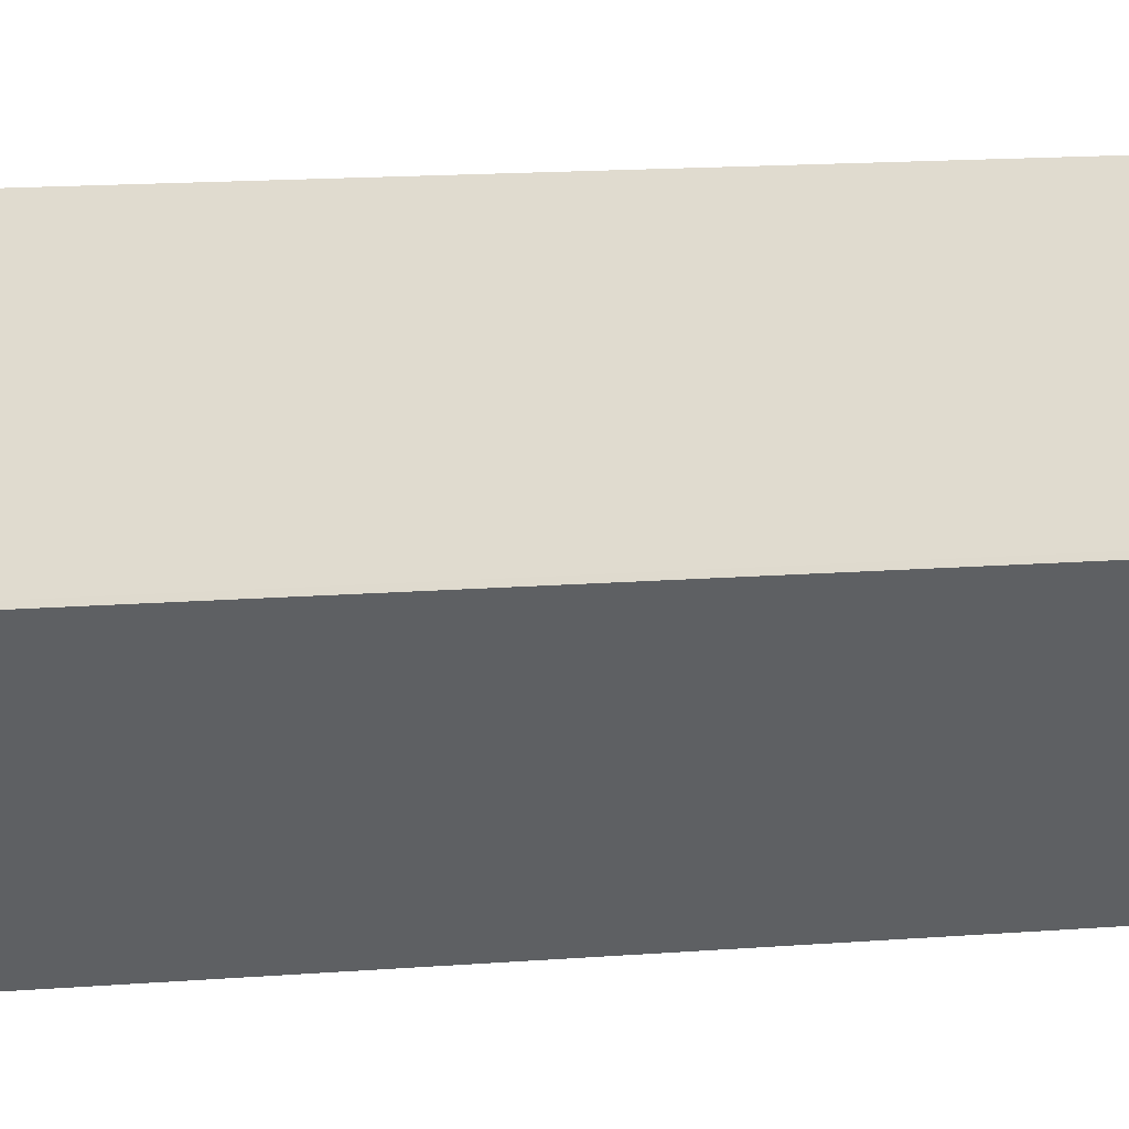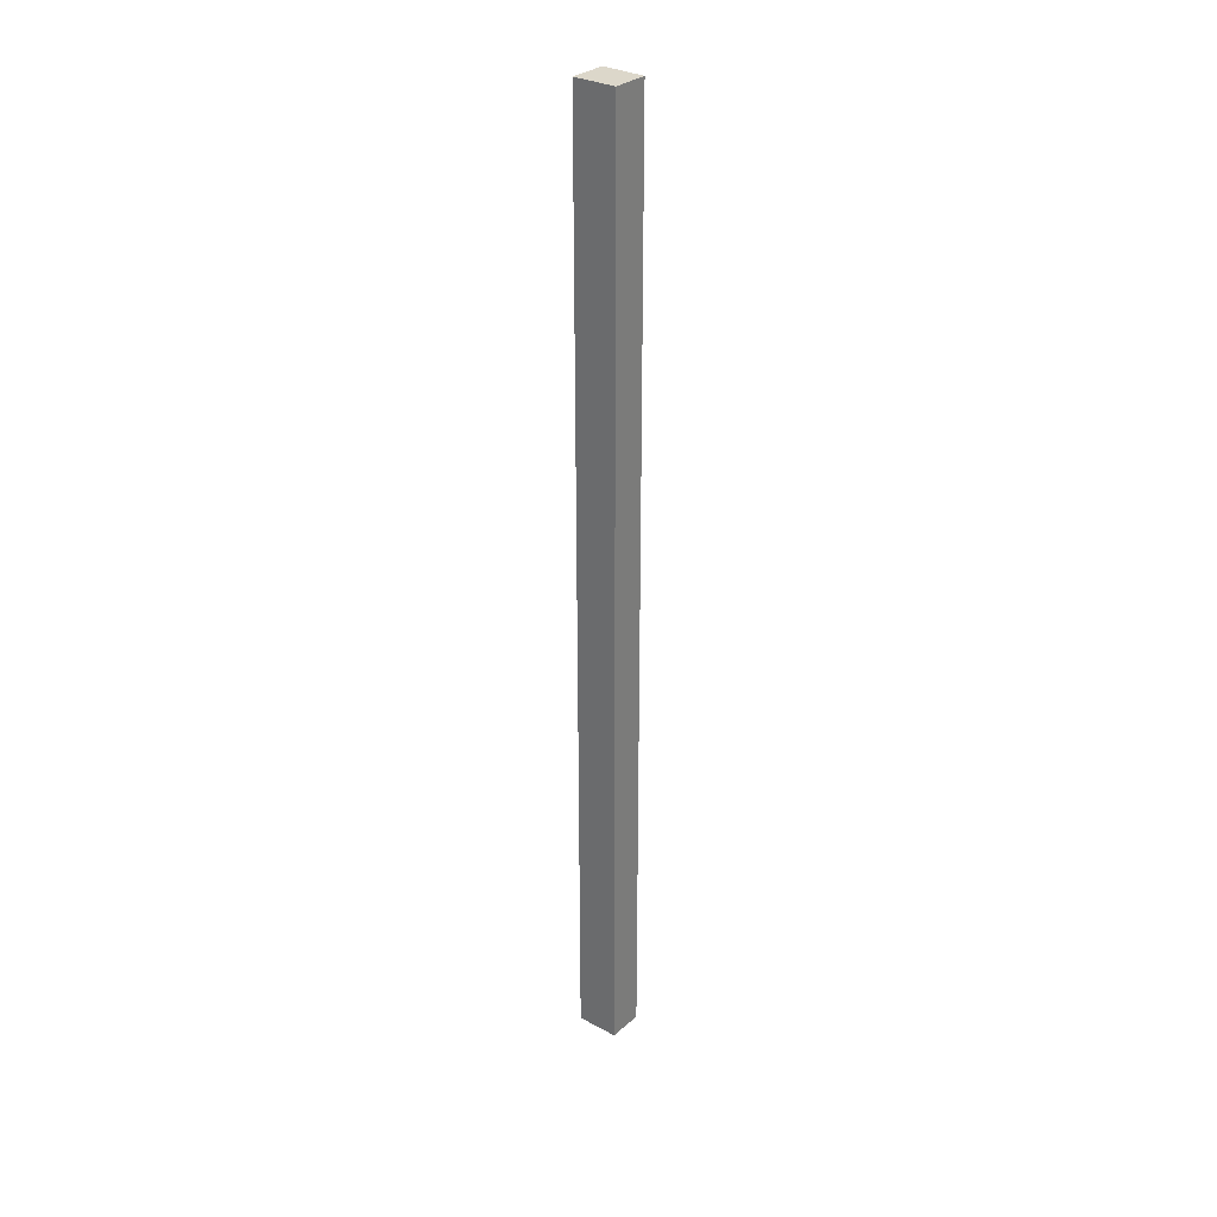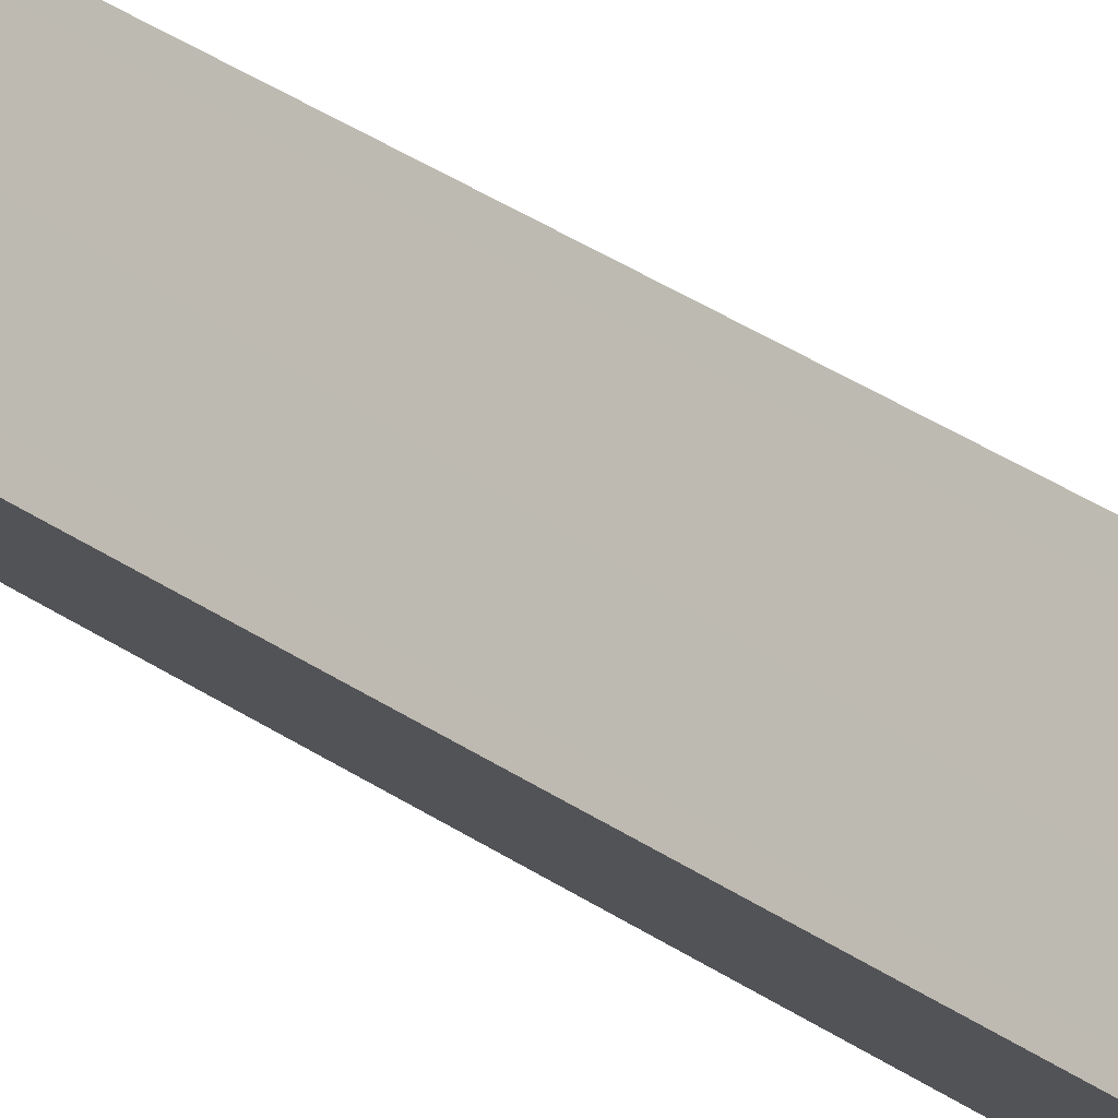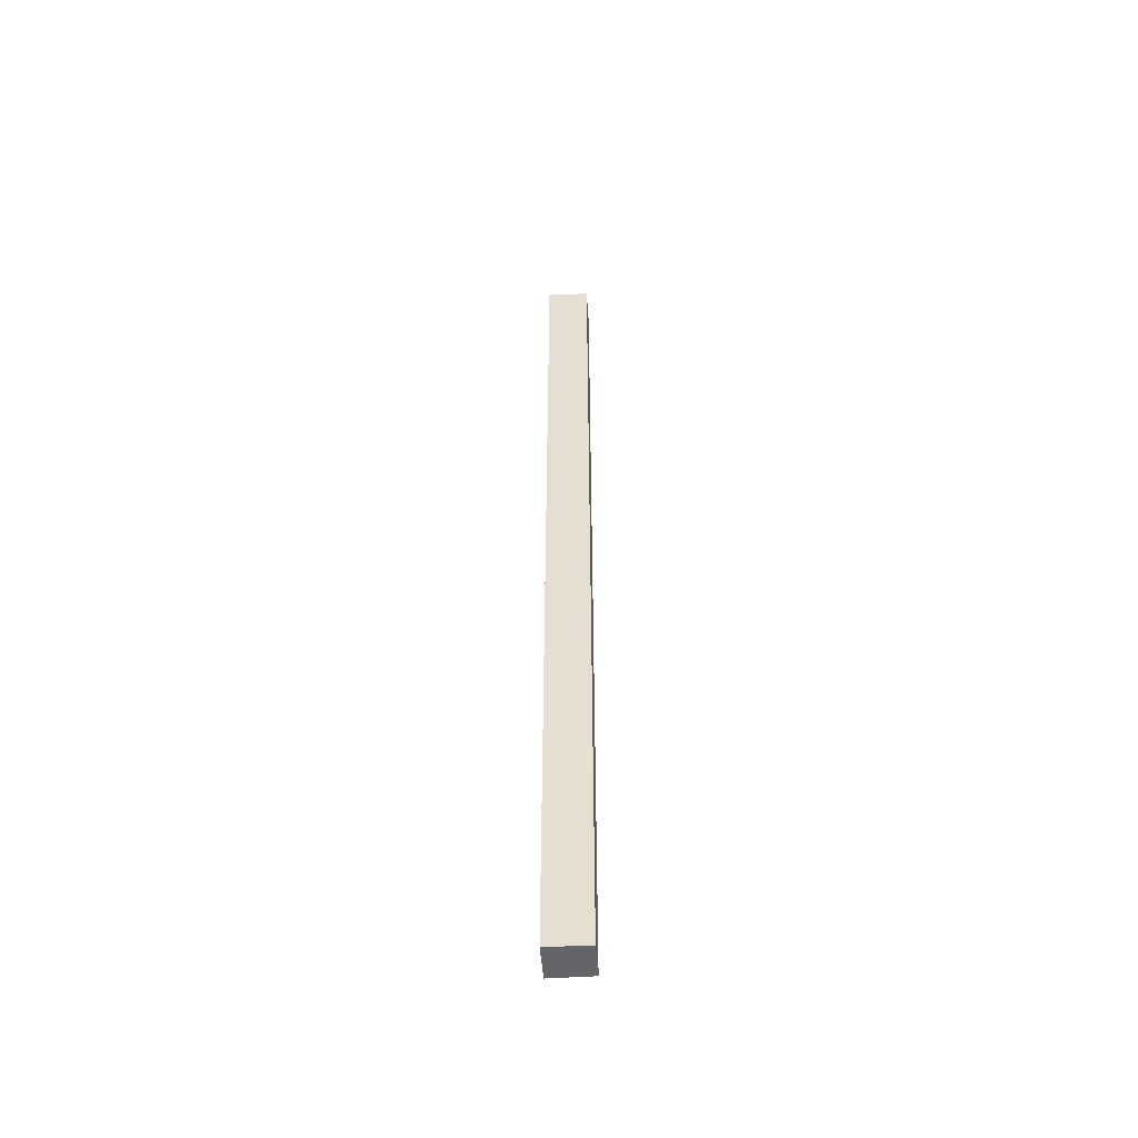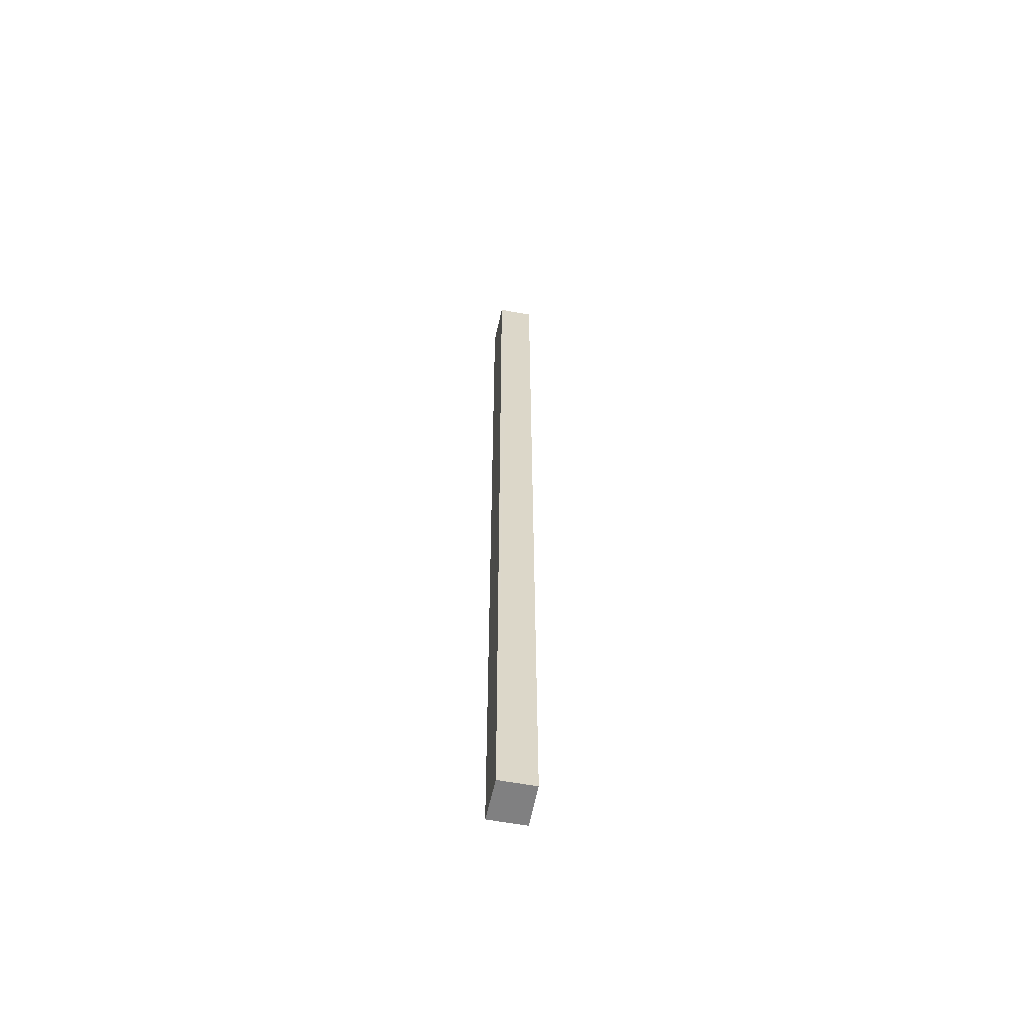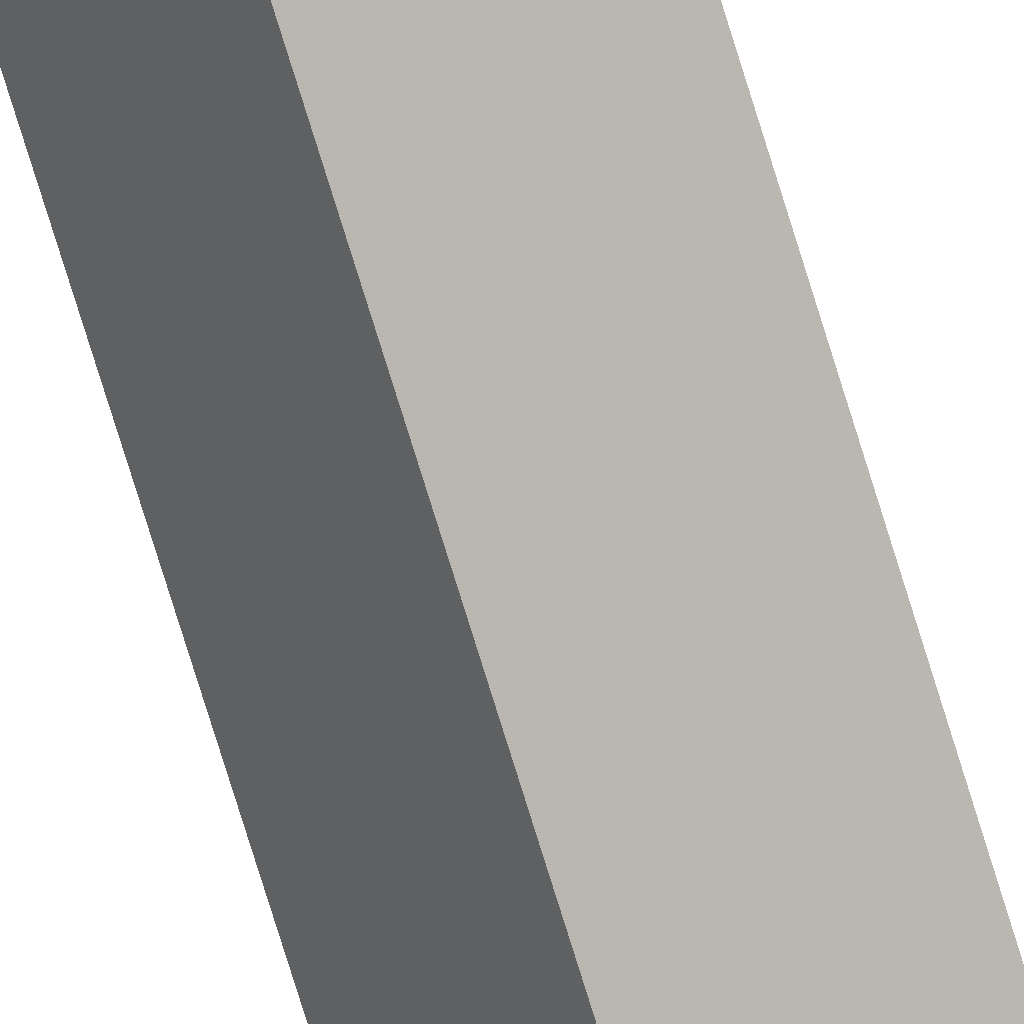
<metadata>
{"format":"obj","ext":"obj","renderer":"f3d","projection":"perspective","resolution":1024,"background":"white","views":[{"elev":2.6,"azim":46.1,"up":"+Z"},{"elev":30.7,"azim":-100.4,"up":"+Y"},{"elev":20.0,"azim":-33.1,"up":"+Z"},{"elev":-51.4,"azim":-135.4,"up":"+Y"},{"elev":-60.0,"azim":-60.3,"up":"+Y"},{"elev":-77.0,"azim":-162.8,"up":"+Z"}]}
</metadata>
<code>
v  0.43 13.08 -0.387
v  0.744 13.08 0.004
v  0.754 13.08 -0.004
v  0.316 13.08 0.37
v  0.365 13.08 -0.329
v  0.249 13.08 0.291
v  0.067 13.08 0.078
v  0 13.08 8.008e-16
v  0 0 0
v  0.249 -1.782e-17 0.291
v  0.316 -2.266e-17 0.37
v  0.067 -4.776e-18 0.078
v  0.744 -2.449e-19 0.004
v  0.754 2.449e-19 -0.004
v  0.43 2.37e-17 -0.387
v  0.365 2.015e-17 -0.329
g defaultobject
f 1 2 3
f 2 1 4
f 4 1 5
f 4 5 6
f 6 5 7
f 7 5 8
f 9 7 8
f 7 9 6
f 6 9 4
f 4 9 10
f 4 10 11
f 10 9 12
f 11 2 4
f 2 11 13
f 13 3 2
f 3 13 14
f 14 1 3
f 1 14 15
f 5 9 8
f 9 5 1
f 9 1 16
f 16 1 15
f 13 15 14
f 15 13 11
f 15 11 16
f 16 11 10
f 16 10 12
f 16 12 9

</code>
